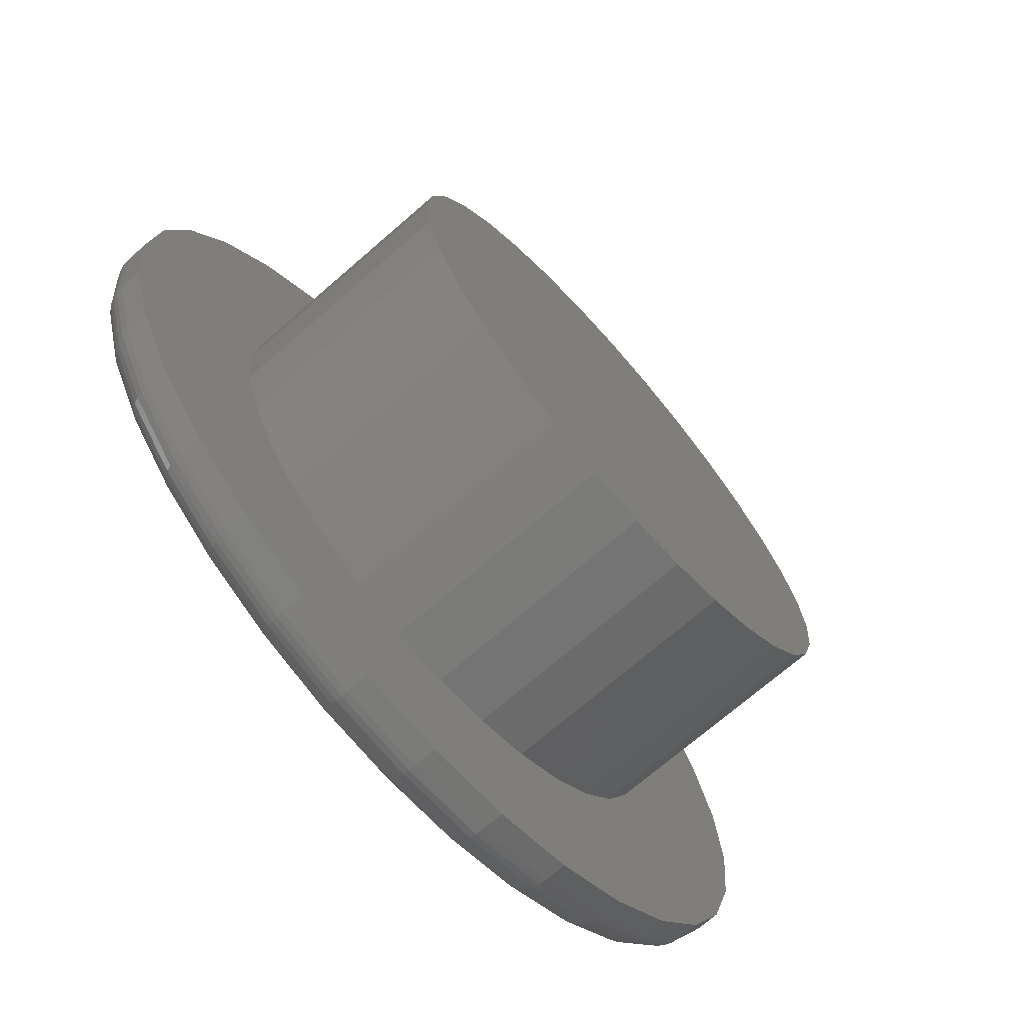
<metadata>
{"format":"stl","ext":"stl","renderer":"f3d","projection":"perspective","resolution":1024,"background":"white","views":[{"elev":-70.5,"azim":-48.9,"up":"+Z"}]}
</metadata>
<code>
# stl→obj: 384 verts, 764 faces
v 0.009128 -0.1016 -0.5013
v -0.08867 -0.1016 -0.4917
v -0.528 -0.1016 -0.5359
v 0.007895 -0.1016 -0.7579
v 0.1558 -0.1016 -0.7433
v 0.2979 -0.1016 -0.7002
v 0.429 -0.1016 -0.6302
v 0.5438 -0.1016 -0.5359
v 0.1069 -0.1016 -0.4917
v 0.009128 -0.1016 0.5013
v 0.1069 -0.1016 0.4917
v 0.5438 -0.1016 0.5359
v 0.429 -0.1016 0.6302
v 0.2979 -0.1016 0.7002
v 0.1558 -0.1016 0.7433
v 0.007895 -0.1016 0.7579
v -0.14 -0.1016 0.7433
v -0.2821 -0.1016 0.7002
v -0.4132 -0.1016 0.6302
v -0.528 -0.1016 0.5359
v -0.08867 -0.1016 0.4917
v -0.4132 -0.1016 -0.6302
v -0.2821 -0.1016 -0.7002
v -0.14 -0.1016 -0.7433
v -0.1827 -0.1016 0.4632
v -0.6223 -0.1016 0.4211
v -0.2694 -0.1016 0.4168
v -0.3454 -0.1016 0.3545
v -0.6923 -0.1016 0.29
v -0.4077 -0.1016 0.2785
v -0.454 -0.1016 0.1918
v -0.7354 -0.1016 0.1479
v -0.4826 -0.1016 0.0978
v -0.75 -0.1016 9.281e-17
v -0.4922 -0.1016 1.842e-16
v -0.4826 -0.1016 -0.0978
v -0.7354 -0.1016 -0.1479
v -0.454 -0.1016 -0.1918
v -0.4077 -0.1016 -0.2785
v -0.6923 -0.1016 -0.29
v -0.3454 -0.1016 -0.3545
v -0.6223 -0.1016 -0.4211
v -0.2694 -0.1016 -0.4168
v -0.1827 -0.1016 -0.4632
v 0.6381 -0.1016 0.4211
v 0.201 -0.1016 0.4632
v 0.2876 -0.1016 0.4168
v 0.7081 -0.1016 0.29
v 0.3636 -0.1016 0.3545
v 0.426 -0.1016 0.2785
v 0.7512 -0.1016 0.1479
v 0.4723 -0.1016 0.1918
v 0.7658 -0.1016 -9.282e-17
v 0.5008 -0.1016 0.0978
v 0.5104 -0.1016 -1.842e-16
v 0.7512 -0.1016 -0.1479
v 0.5008 -0.1016 -0.0978
v 0.4723 -0.1016 -0.1918
v 0.7081 -0.1016 -0.29
v 0.426 -0.1016 -0.2785
v 0.6381 -0.1016 -0.4211
v 0.3636 -0.1016 -0.3545
v 0.2876 -0.1016 -0.4168
v 0.201 -0.1016 -0.4632
v 0.5104 -0.5 -1.842e-16
v 0.5008 -0.5 -0.0978
v 0.4723 -0.5 -0.1918
v 0.426 -0.5 -0.2785
v 0.3636 -0.5 -0.3545
v 0.2876 -0.5 -0.4168
v 0.201 -0.5 -0.4632
v 0.1069 -0.5 -0.4917
v 0.009128 -0.5 -0.5013
v -0.08867 -0.5 -0.4917
v -0.1827 -0.5 -0.4632
v -0.2694 -0.5 -0.4168
v -0.3454 -0.5 -0.3545
v -0.4077 -0.5 -0.2785
v -0.454 -0.5 -0.1918
v -0.4826 -0.5 -0.0978
v -0.4922 -0.5 1.842e-16
v -0.4826 -0.5 0.0978
v -0.454 -0.5 0.1918
v -0.4077 -0.5 0.2785
v -0.3454 -0.5 0.3545
v -0.2694 -0.5 0.4168
v -0.1827 -0.5 0.4632
v -0.08867 -0.5 0.4917
v 0.009128 -0.5 0.5013
v 0.1069 -0.5 0.4917
v 0.201 -0.5 0.4632
v 0.2876 -0.5 0.4168
v 0.3636 -0.5 0.3545
v 0.426 -0.5 0.2785
v 0.4723 -0.5 0.1918
v 0.5008 -0.5 0.0978
v 0.007895 8.414e-17 0.6954
v 0.1436 9.921e-17 0.682
v -0.1278 6.908e-17 0.682
v 0.007895 8.414e-17 -0.6954
v -0.1278 6.908e-17 -0.682
v 0.1436 9.921e-17 -0.682
v -0.2582 5.46e-17 -0.6425
v 0.274 1.137e-16 -0.6425
v -0.3784 4.125e-17 -0.5782
v 0.3942 1.27e-16 -0.5782
v -0.4838 2.955e-17 -0.4917
v 0.4996 1.387e-16 -0.4917
v -0.5703 1.995e-17 -0.3863
v 0.5861 1.483e-16 -0.3863
v -0.6346 1.282e-17 -0.2661
v 0.6504 1.555e-16 -0.2661
v -0.6741 8.422e-18 -0.1357
v 0.6899 1.599e-16 -0.1357
v -0.6875 6.939e-18 -5.278e-16
v 0.7033 1.613e-16 3.668e-16
v -0.6741 8.422e-18 0.1357
v 0.6899 1.599e-16 0.1357
v -0.6346 1.282e-17 0.2661
v 0.6504 1.555e-16 0.2661
v -0.5703 1.995e-17 0.3863
v 0.5861 1.483e-16 0.3863
v -0.4838 2.955e-17 0.4917
v 0.4996 1.387e-16 0.4917
v -0.3784 4.125e-17 0.5782
v 0.3942 1.27e-16 0.5782
v -0.2582 5.46e-17 0.6425
v 0.274 1.137e-16 0.6425
v 0.7658 -0.0625 -9.516e-16
v 0.7512 -0.0625 -0.1479
v 0.7081 -0.0625 -0.29
v 0.6381 -0.0625 -0.4211
v 0.5438 -0.0625 -0.5359
v 0.429 -0.0625 -0.6302
v 0.2979 -0.0625 -0.7002
v 0.1558 -0.0625 -0.7433
v 0.007895 -0.0625 -0.7579
v -0.14 -0.0625 -0.7433
v -0.2821 -0.0625 -0.7002
v -0.4132 -0.0625 -0.6302
v -0.528 -0.0625 -0.5359
v -0.6223 -0.0625 -0.4211
v -0.6923 -0.0625 -0.29
v -0.7354 -0.0625 -0.1479
v -0.75 -0.0625 9.281e-17
v -0.7354 -0.0625 0.1479
v -0.6923 -0.0625 0.29
v -0.6223 -0.0625 0.4211
v -0.528 -0.0625 0.5359
v -0.4132 -0.0625 0.6302
v -0.2821 -0.0625 0.7002
v -0.14 -0.0625 0.7433
v 0.007895 -0.0625 0.7579
v 0.1558 -0.0625 0.7433
v 0.2979 -0.0625 0.7002
v 0.429 -0.0625 0.6302
v 0.5438 -0.0625 0.5359
v 0.6381 -0.0625 0.4211
v 0.7081 -0.0625 0.29
v 0.7512 -0.0625 0.1479
v -0.7488 -0.05031 -7.217e-16
v -0.7343 -0.05031 0.1476
v -0.7452 -0.03858 -7.217e-16
v -0.7308 -0.03858 0.1469
v -0.7395 -0.02778 -7.217e-16
v -0.7251 -0.02778 0.1458
v -0.7317 -0.01831 -7.218e-16
v -0.7175 -0.01831 0.1443
v -0.7222 -0.01053 -7.218e-16
v -0.7082 -0.01053 0.1424
v -0.7114 -0.004758 -7.218e-16
v -0.6976 -0.004758 0.1403
v -0.6997 -0.001201 -6.663e-16
v -0.6861 -0.001201 0.138
v 0.75 -0.05031 0.1476
v 0.7646 -0.05031 4.996e-16
v 0.7466 -0.03858 0.1469
v 0.761 -0.03858 4.995e-16
v 0.7409 -0.02778 0.1458
v 0.7553 -0.02778 4.995e-16
v 0.7333 -0.01831 0.1443
v 0.7475 -0.01831 4.995e-16
v 0.724 -0.01053 0.1424
v 0.738 -0.01053 4.995e-16
v 0.7134 -0.004758 0.1403
v 0.7272 -0.004758 4.994e-16
v 0.7019 -0.001201 0.138
v 0.7155 -0.001201 4.994e-16
v 0.707 -0.05031 0.2896
v 0.7037 -0.03858 0.2882
v 0.6984 -0.02778 0.286
v 0.6912 -0.01831 0.283
v 0.6824 -0.01053 0.2794
v 0.6725 -0.004758 0.2753
v 0.6616 -0.001201 0.2708
v 0.6371 -0.05031 0.4204
v 0.6341 -0.03858 0.4184
v 0.6293 -0.02778 0.4152
v 0.6228 -0.01831 0.4109
v 0.615 -0.01053 0.4056
v 0.606 -0.004758 0.3996
v 0.5962 -0.001201 0.3931
v 0.543 -0.05031 0.5351
v 0.5404 -0.03858 0.5325
v 0.5364 -0.02778 0.5285
v 0.5309 -0.01831 0.523
v 0.5242 -0.01053 0.5163
v 0.5165 -0.004758 0.5086
v 0.5082 -0.001201 0.5003
v 0.4283 -0.05031 0.6292
v 0.4263 -0.03858 0.6262
v 0.4231 -0.02778 0.6214
v 0.4188 -0.01831 0.6149
v 0.4135 -0.01053 0.6071
v 0.4075 -0.004758 0.5981
v 0.401 -0.001201 0.5883
v 0.2975 -0.05031 0.6991
v 0.2961 -0.03858 0.6958
v 0.2939 -0.02778 0.6905
v 0.2909 -0.01831 0.6833
v 0.2873 -0.01053 0.6745
v 0.2832 -0.004758 0.6646
v 0.2787 -0.001201 0.6537
v 0.1555 -0.05031 0.7422
v 0.1548 -0.03858 0.7387
v 0.1537 -0.02778 0.733
v 0.1522 -0.01831 0.7254
v 0.1503 -0.01053 0.7161
v 0.1482 -0.004758 0.7055
v 0.1459 -0.001201 0.694
v 0.007895 -0.05031 0.7567
v 0.007895 -0.03858 0.7531
v 0.007895 -0.02778 0.7474
v 0.007895 -0.01831 0.7396
v 0.007895 -0.01053 0.7301
v 0.007895 -0.004758 0.7193
v 0.007895 -0.001201 0.7076
v -0.1397 -0.05031 0.7422
v -0.139 -0.03858 0.7387
v -0.1379 -0.02778 0.733
v -0.1364 -0.01831 0.7254
v -0.1345 -0.01053 0.7161
v -0.1324 -0.004758 0.7055
v -0.1301 -0.001201 0.694
v -0.2817 -0.05031 0.6991
v -0.2803 -0.03858 0.6958
v -0.2781 -0.02778 0.6905
v -0.2751 -0.01831 0.6833
v -0.2715 -0.01053 0.6745
v -0.2674 -0.004758 0.6646
v -0.2629 -0.001201 0.6537
v -0.4125 -0.05031 0.6292
v -0.4105 -0.03858 0.6262
v -0.4073 -0.02778 0.6214
v -0.403 -0.01831 0.6149
v -0.3977 -0.01053 0.6071
v -0.3917 -0.004758 0.5981
v -0.3852 -0.001201 0.5883
v -0.5272 -0.05031 0.5351
v -0.5247 -0.03858 0.5325
v -0.5206 -0.02778 0.5285
v -0.5151 -0.01831 0.523
v -0.5084 -0.01053 0.5163
v -0.5007 -0.004758 0.5086
v -0.4924 -0.001201 0.5003
v -0.6213 -0.05031 0.4204
v -0.6183 -0.03858 0.4184
v -0.6135 -0.02778 0.4152
v -0.6071 -0.01831 0.4109
v -0.5992 -0.01053 0.4056
v -0.5902 -0.004758 0.3996
v -0.5804 -0.001201 0.3931
v -0.6912 -0.05031 0.2896
v -0.6879 -0.03858 0.2882
v -0.6826 -0.02778 0.286
v -0.6754 -0.01831 0.283
v -0.6666 -0.01053 0.2794
v -0.6567 -0.004758 0.2753
v -0.6458 -0.001201 0.2708
v 0.75 -0.05031 -0.1476
v 0.7466 -0.03858 -0.1469
v 0.7409 -0.02778 -0.1458
v 0.7333 -0.01831 -0.1443
v 0.724 -0.01053 -0.1424
v 0.7134 -0.004758 -0.1403
v 0.7019 -0.001201 -0.138
v -0.7343 -0.05031 -0.1476
v -0.7308 -0.03858 -0.1469
v -0.7251 -0.02778 -0.1458
v -0.7175 -0.01831 -0.1443
v -0.7082 -0.01053 -0.1424
v -0.6976 -0.004758 -0.1403
v -0.6861 -0.001201 -0.138
v -0.6912 -0.05031 -0.2896
v -0.6879 -0.03858 -0.2882
v -0.6826 -0.02778 -0.286
v -0.6754 -0.01831 -0.283
v -0.6666 -0.01053 -0.2794
v -0.6567 -0.004758 -0.2753
v -0.6458 -0.001201 -0.2708
v -0.6213 -0.05031 -0.4204
v -0.6183 -0.03858 -0.4184
v -0.6135 -0.02778 -0.4152
v -0.6071 -0.01831 -0.4109
v -0.5992 -0.01053 -0.4056
v -0.5902 -0.004758 -0.3996
v -0.5804 -0.001201 -0.3931
v -0.5272 -0.05031 -0.5351
v -0.5247 -0.03858 -0.5325
v -0.5206 -0.02778 -0.5285
v -0.5151 -0.01831 -0.523
v -0.5084 -0.01053 -0.5163
v -0.5007 -0.004758 -0.5086
v -0.4924 -0.001201 -0.5003
v -0.4125 -0.05031 -0.6292
v -0.4105 -0.03858 -0.6262
v -0.4073 -0.02778 -0.6214
v -0.403 -0.01831 -0.6149
v -0.3977 -0.01053 -0.6071
v -0.3917 -0.004758 -0.5981
v -0.3852 -0.001201 -0.5883
v -0.2817 -0.05031 -0.6991
v -0.2803 -0.03858 -0.6958
v -0.2781 -0.02778 -0.6905
v -0.2751 -0.01831 -0.6833
v -0.2715 -0.01053 -0.6745
v -0.2674 -0.004758 -0.6646
v -0.2629 -0.001201 -0.6537
v -0.1397 -0.05031 -0.7422
v -0.139 -0.03858 -0.7387
v -0.1379 -0.02778 -0.733
v -0.1364 -0.01831 -0.7254
v -0.1345 -0.01053 -0.7161
v -0.1324 -0.004758 -0.7055
v -0.1301 -0.001201 -0.694
v 0.007895 -0.05031 -0.7567
v 0.007895 -0.03858 -0.7531
v 0.007895 -0.02778 -0.7474
v 0.007895 -0.01831 -0.7396
v 0.007895 -0.01053 -0.7301
v 0.007895 -0.004758 -0.7193
v 0.007895 -0.001201 -0.7076
v 0.1555 -0.05031 -0.7422
v 0.1548 -0.03858 -0.7387
v 0.1537 -0.02778 -0.733
v 0.1522 -0.01831 -0.7254
v 0.1503 -0.01053 -0.7161
v 0.1482 -0.004758 -0.7055
v 0.1459 -0.001201 -0.694
v 0.2975 -0.05031 -0.6991
v 0.2961 -0.03858 -0.6958
v 0.2939 -0.02778 -0.6905
v 0.2909 -0.01831 -0.6833
v 0.2873 -0.01053 -0.6745
v 0.2832 -0.004758 -0.6646
v 0.2787 -0.001201 -0.6537
v 0.4283 -0.05031 -0.6292
v 0.4263 -0.03858 -0.6262
v 0.4231 -0.02778 -0.6214
v 0.4188 -0.01831 -0.6149
v 0.4135 -0.01053 -0.6071
v 0.4075 -0.004758 -0.5981
v 0.401 -0.001201 -0.5883
v 0.543 -0.05031 -0.5351
v 0.5404 -0.03858 -0.5325
v 0.5364 -0.02778 -0.5285
v 0.5309 -0.01831 -0.523
v 0.5242 -0.01053 -0.5163
v 0.5165 -0.004758 -0.5086
v 0.5082 -0.001201 -0.5003
v 0.6371 -0.05031 -0.4204
v 0.6341 -0.03858 -0.4184
v 0.6293 -0.02778 -0.4152
v 0.6228 -0.01831 -0.4109
v 0.615 -0.01053 -0.4056
v 0.606 -0.004758 -0.3996
v 0.5962 -0.001201 -0.3931
v 0.707 -0.05031 -0.2896
v 0.7037 -0.03858 -0.2882
v 0.6984 -0.02778 -0.286
v 0.6912 -0.01831 -0.283
v 0.6824 -0.01053 -0.2794
v 0.6725 -0.004758 -0.2753
v 0.6616 -0.001201 -0.2708
f 1 2 3
f 1 3 4
f 1 4 5
f 1 5 6
f 1 6 7
f 1 7 8
f 1 8 9
f 10 11 12
f 10 12 13
f 10 13 14
f 10 14 15
f 10 15 16
f 10 16 17
f 10 17 18
f 10 18 19
f 10 19 20
f 10 20 21
f 4 3 22
f 4 22 23
f 4 23 24
f 21 20 25
f 25 20 26
f 25 26 27
f 27 26 28
f 28 26 29
f 28 29 30
f 30 29 31
f 31 29 32
f 31 32 33
f 33 32 34
f 33 34 35
f 35 34 36
f 36 34 37
f 36 37 38
f 38 37 39
f 39 37 40
f 39 40 41
f 41 40 42
f 41 42 43
f 43 42 44
f 44 42 3
f 44 3 2
f 12 11 45
f 45 11 46
f 45 46 47
f 45 47 48
f 48 47 49
f 48 49 50
f 48 50 51
f 51 50 52
f 51 52 53
f 53 52 54
f 53 54 55
f 53 55 56
f 56 55 57
f 56 57 58
f 56 58 59
f 59 58 60
f 59 60 61
f 61 60 62
f 61 62 63
f 61 63 8
f 8 63 64
f 8 64 9
f 55 65 57
f 57 65 66
f 57 66 58
f 58 66 67
f 58 67 60
f 60 67 68
f 60 68 62
f 62 68 69
f 62 69 63
f 63 69 70
f 63 70 64
f 64 70 71
f 64 71 9
f 9 71 72
f 9 72 1
f 1 72 73
f 1 73 2
f 2 73 74
f 2 74 44
f 44 74 75
f 44 75 43
f 43 75 76
f 43 76 41
f 41 76 77
f 41 77 39
f 39 77 78
f 39 78 38
f 38 78 79
f 38 79 36
f 36 79 80
f 36 80 35
f 35 80 81
f 35 81 33
f 33 81 82
f 33 82 31
f 31 82 83
f 31 83 30
f 30 83 84
f 30 84 28
f 28 84 85
f 28 85 27
f 27 85 86
f 27 86 25
f 25 86 87
f 25 87 21
f 21 87 88
f 21 88 10
f 10 88 89
f 10 89 11
f 11 89 90
f 11 90 46
f 46 90 91
f 46 91 47
f 47 91 92
f 47 92 49
f 49 92 93
f 49 93 50
f 50 93 94
f 50 94 52
f 52 94 95
f 52 95 54
f 54 95 96
f 54 96 55
f 55 96 65
f 88 90 89
f 90 88 91
f 91 88 87
f 91 87 92
f 92 87 86
f 92 86 93
f 93 86 85
f 93 85 94
f 94 85 84
f 94 84 95
f 95 84 83
f 95 83 96
f 96 83 82
f 96 82 65
f 65 82 81
f 65 81 66
f 66 81 80
f 66 80 67
f 67 80 79
f 67 79 68
f 68 79 78
f 68 78 69
f 69 78 77
f 69 77 70
f 70 77 76
f 70 76 71
f 71 76 75
f 71 75 72
f 72 75 74
f 72 74 73
f 97 98 99
f 100 101 102
f 102 101 103
f 102 103 104
f 104 103 105
f 104 105 106
f 106 105 107
f 106 107 108
f 108 107 109
f 108 109 110
f 110 109 111
f 110 111 112
f 112 111 113
f 112 113 114
f 114 113 115
f 114 115 116
f 116 115 117
f 116 117 118
f 118 117 119
f 118 119 120
f 120 119 121
f 120 121 122
f 122 121 123
f 122 123 124
f 124 123 125
f 124 125 126
f 126 125 127
f 126 127 128
f 128 127 99
f 128 99 98
f 129 53 130
f 130 53 56
f 130 56 131
f 131 56 59
f 131 59 132
f 132 59 61
f 132 61 133
f 133 61 8
f 133 8 134
f 134 8 7
f 134 7 135
f 135 7 6
f 135 6 136
f 136 6 5
f 136 5 137
f 137 5 4
f 137 4 138
f 138 4 24
f 138 24 139
f 139 24 23
f 139 23 140
f 140 23 22
f 140 22 141
f 141 22 3
f 141 3 142
f 142 3 42
f 142 42 143
f 143 42 40
f 143 40 144
f 144 40 37
f 144 37 145
f 145 37 34
f 145 34 146
f 146 34 32
f 146 32 147
f 147 32 29
f 147 29 148
f 148 29 26
f 148 26 149
f 149 26 20
f 149 20 150
f 150 20 19
f 150 19 151
f 151 19 18
f 151 18 152
f 152 18 17
f 152 17 153
f 153 17 16
f 153 16 154
f 154 16 15
f 154 15 155
f 155 15 14
f 155 14 156
f 156 14 13
f 156 13 157
f 157 13 12
f 157 12 158
f 158 12 45
f 158 45 159
f 159 45 48
f 159 48 160
f 160 48 51
f 160 51 129
f 129 51 53
f 145 146 161
f 161 146 162
f 161 162 163
f 163 162 164
f 163 164 165
f 165 164 166
f 165 166 167
f 167 166 168
f 167 168 169
f 169 168 170
f 169 170 171
f 171 170 172
f 171 172 173
f 173 172 174
f 173 174 115
f 115 174 117
f 160 129 175
f 175 129 176
f 175 176 177
f 177 176 178
f 177 178 179
f 179 178 180
f 179 180 181
f 181 180 182
f 181 182 183
f 183 182 184
f 183 184 185
f 185 184 186
f 185 186 187
f 187 186 188
f 187 188 118
f 118 188 116
f 159 160 189
f 189 160 175
f 189 175 190
f 190 175 177
f 190 177 191
f 191 177 179
f 191 179 192
f 192 179 181
f 192 181 193
f 193 181 183
f 193 183 194
f 194 183 185
f 194 185 195
f 195 185 187
f 195 187 120
f 120 187 118
f 158 159 196
f 196 159 189
f 196 189 197
f 197 189 190
f 197 190 198
f 198 190 191
f 198 191 199
f 199 191 192
f 199 192 200
f 200 192 193
f 200 193 201
f 201 193 194
f 201 194 202
f 202 194 195
f 202 195 122
f 122 195 120
f 157 158 203
f 203 158 196
f 203 196 204
f 204 196 197
f 204 197 205
f 205 197 198
f 205 198 206
f 206 198 199
f 206 199 207
f 207 199 200
f 207 200 208
f 208 200 201
f 208 201 209
f 209 201 202
f 209 202 124
f 124 202 122
f 156 157 210
f 210 157 203
f 210 203 211
f 211 203 204
f 211 204 212
f 212 204 205
f 212 205 213
f 213 205 206
f 213 206 214
f 214 206 207
f 214 207 215
f 215 207 208
f 215 208 216
f 216 208 209
f 216 209 126
f 126 209 124
f 155 156 217
f 217 156 210
f 217 210 218
f 218 210 211
f 218 211 219
f 219 211 212
f 219 212 220
f 220 212 213
f 220 213 221
f 221 213 214
f 221 214 222
f 222 214 215
f 222 215 223
f 223 215 216
f 223 216 128
f 128 216 126
f 154 155 224
f 224 155 217
f 224 217 225
f 225 217 218
f 225 218 226
f 226 218 219
f 226 219 227
f 227 219 220
f 227 220 228
f 228 220 221
f 228 221 229
f 229 221 222
f 229 222 230
f 230 222 223
f 230 223 98
f 98 223 128
f 153 154 231
f 231 154 224
f 231 224 232
f 232 224 225
f 232 225 233
f 233 225 226
f 233 226 234
f 234 226 227
f 234 227 235
f 235 227 228
f 235 228 236
f 236 228 229
f 236 229 237
f 237 229 230
f 237 230 97
f 97 230 98
f 152 153 238
f 238 153 231
f 238 231 239
f 239 231 232
f 239 232 240
f 240 232 233
f 240 233 241
f 241 233 234
f 241 234 242
f 242 234 235
f 242 235 243
f 243 235 236
f 243 236 244
f 244 236 237
f 244 237 99
f 99 237 97
f 151 152 245
f 245 152 238
f 245 238 246
f 246 238 239
f 246 239 247
f 247 239 240
f 247 240 248
f 248 240 241
f 248 241 249
f 249 241 242
f 249 242 250
f 250 242 243
f 250 243 251
f 251 243 244
f 251 244 127
f 127 244 99
f 150 151 252
f 252 151 245
f 252 245 253
f 253 245 246
f 253 246 254
f 254 246 247
f 254 247 255
f 255 247 248
f 255 248 256
f 256 248 249
f 256 249 257
f 257 249 250
f 257 250 258
f 258 250 251
f 258 251 125
f 125 251 127
f 149 150 259
f 259 150 252
f 259 252 260
f 260 252 253
f 260 253 261
f 261 253 254
f 261 254 262
f 262 254 255
f 262 255 263
f 263 255 256
f 263 256 264
f 264 256 257
f 264 257 265
f 265 257 258
f 265 258 123
f 123 258 125
f 148 149 266
f 266 149 259
f 266 259 267
f 267 259 260
f 267 260 268
f 268 260 261
f 268 261 269
f 269 261 262
f 269 262 270
f 270 262 263
f 270 263 271
f 271 263 264
f 271 264 272
f 272 264 265
f 272 265 121
f 121 265 123
f 147 148 273
f 273 148 266
f 273 266 274
f 274 266 267
f 274 267 275
f 275 267 268
f 275 268 276
f 276 268 269
f 276 269 277
f 277 269 270
f 277 270 278
f 278 270 271
f 278 271 279
f 279 271 272
f 279 272 119
f 119 272 121
f 146 147 162
f 162 147 273
f 162 273 164
f 164 273 274
f 164 274 166
f 166 274 275
f 166 275 168
f 168 275 276
f 168 276 170
f 170 276 277
f 170 277 172
f 172 277 278
f 172 278 174
f 174 278 279
f 174 279 117
f 117 279 119
f 129 130 176
f 176 130 280
f 176 280 178
f 178 280 281
f 178 281 180
f 180 281 282
f 180 282 182
f 182 282 283
f 182 283 184
f 184 283 284
f 184 284 186
f 186 284 285
f 186 285 188
f 188 285 286
f 188 286 116
f 116 286 114
f 144 145 287
f 287 145 161
f 287 161 288
f 288 161 163
f 288 163 289
f 289 163 165
f 289 165 290
f 290 165 167
f 290 167 291
f 291 167 169
f 291 169 292
f 292 169 171
f 292 171 293
f 293 171 173
f 293 173 113
f 113 173 115
f 143 144 294
f 294 144 287
f 294 287 295
f 295 287 288
f 295 288 296
f 296 288 289
f 296 289 297
f 297 289 290
f 297 290 298
f 298 290 291
f 298 291 299
f 299 291 292
f 299 292 300
f 300 292 293
f 300 293 111
f 111 293 113
f 142 143 301
f 301 143 294
f 301 294 302
f 302 294 295
f 302 295 303
f 303 295 296
f 303 296 304
f 304 296 297
f 304 297 305
f 305 297 298
f 305 298 306
f 306 298 299
f 306 299 307
f 307 299 300
f 307 300 109
f 109 300 111
f 141 142 308
f 308 142 301
f 308 301 309
f 309 301 302
f 309 302 310
f 310 302 303
f 310 303 311
f 311 303 304
f 311 304 312
f 312 304 305
f 312 305 313
f 313 305 306
f 313 306 314
f 314 306 307
f 314 307 107
f 107 307 109
f 140 141 315
f 315 141 308
f 315 308 316
f 316 308 309
f 316 309 317
f 317 309 310
f 317 310 318
f 318 310 311
f 318 311 319
f 319 311 312
f 319 312 320
f 320 312 313
f 320 313 321
f 321 313 314
f 321 314 105
f 105 314 107
f 139 140 322
f 322 140 315
f 322 315 323
f 323 315 316
f 323 316 324
f 324 316 317
f 324 317 325
f 325 317 318
f 325 318 326
f 326 318 319
f 326 319 327
f 327 319 320
f 327 320 328
f 328 320 321
f 328 321 103
f 103 321 105
f 138 139 329
f 329 139 322
f 329 322 330
f 330 322 323
f 330 323 331
f 331 323 324
f 331 324 332
f 332 324 325
f 332 325 333
f 333 325 326
f 333 326 334
f 334 326 327
f 334 327 335
f 335 327 328
f 335 328 101
f 101 328 103
f 137 138 336
f 336 138 329
f 336 329 337
f 337 329 330
f 337 330 338
f 338 330 331
f 338 331 339
f 339 331 332
f 339 332 340
f 340 332 333
f 340 333 341
f 341 333 334
f 341 334 342
f 342 334 335
f 342 335 100
f 100 335 101
f 136 137 343
f 343 137 336
f 343 336 344
f 344 336 337
f 344 337 345
f 345 337 338
f 345 338 346
f 346 338 339
f 346 339 347
f 347 339 340
f 347 340 348
f 348 340 341
f 348 341 349
f 349 341 342
f 349 342 102
f 102 342 100
f 135 136 350
f 350 136 343
f 350 343 351
f 351 343 344
f 351 344 352
f 352 344 345
f 352 345 353
f 353 345 346
f 353 346 354
f 354 346 347
f 354 347 355
f 355 347 348
f 355 348 356
f 356 348 349
f 356 349 104
f 104 349 102
f 134 135 357
f 357 135 350
f 357 350 358
f 358 350 351
f 358 351 359
f 359 351 352
f 359 352 360
f 360 352 353
f 360 353 361
f 361 353 354
f 361 354 362
f 362 354 355
f 362 355 363
f 363 355 356
f 363 356 106
f 106 356 104
f 133 134 364
f 364 134 357
f 364 357 365
f 365 357 358
f 365 358 366
f 366 358 359
f 366 359 367
f 367 359 360
f 367 360 368
f 368 360 361
f 368 361 369
f 369 361 362
f 369 362 370
f 370 362 363
f 370 363 108
f 108 363 106
f 132 133 371
f 371 133 364
f 371 364 372
f 372 364 365
f 372 365 373
f 373 365 366
f 373 366 374
f 374 366 367
f 374 367 375
f 375 367 368
f 375 368 376
f 376 368 369
f 376 369 377
f 377 369 370
f 377 370 110
f 110 370 108
f 131 132 378
f 378 132 371
f 378 371 379
f 379 371 372
f 379 372 380
f 380 372 373
f 380 373 381
f 381 373 374
f 381 374 382
f 382 374 375
f 382 375 383
f 383 375 376
f 383 376 384
f 384 376 377
f 384 377 112
f 112 377 110
f 130 131 280
f 280 131 378
f 280 378 281
f 281 378 379
f 281 379 282
f 282 379 380
f 282 380 283
f 283 380 381
f 283 381 284
f 284 381 382
f 284 382 285
f 285 382 383
f 285 383 286
f 286 383 384
f 286 384 114
f 114 384 112

</code>
